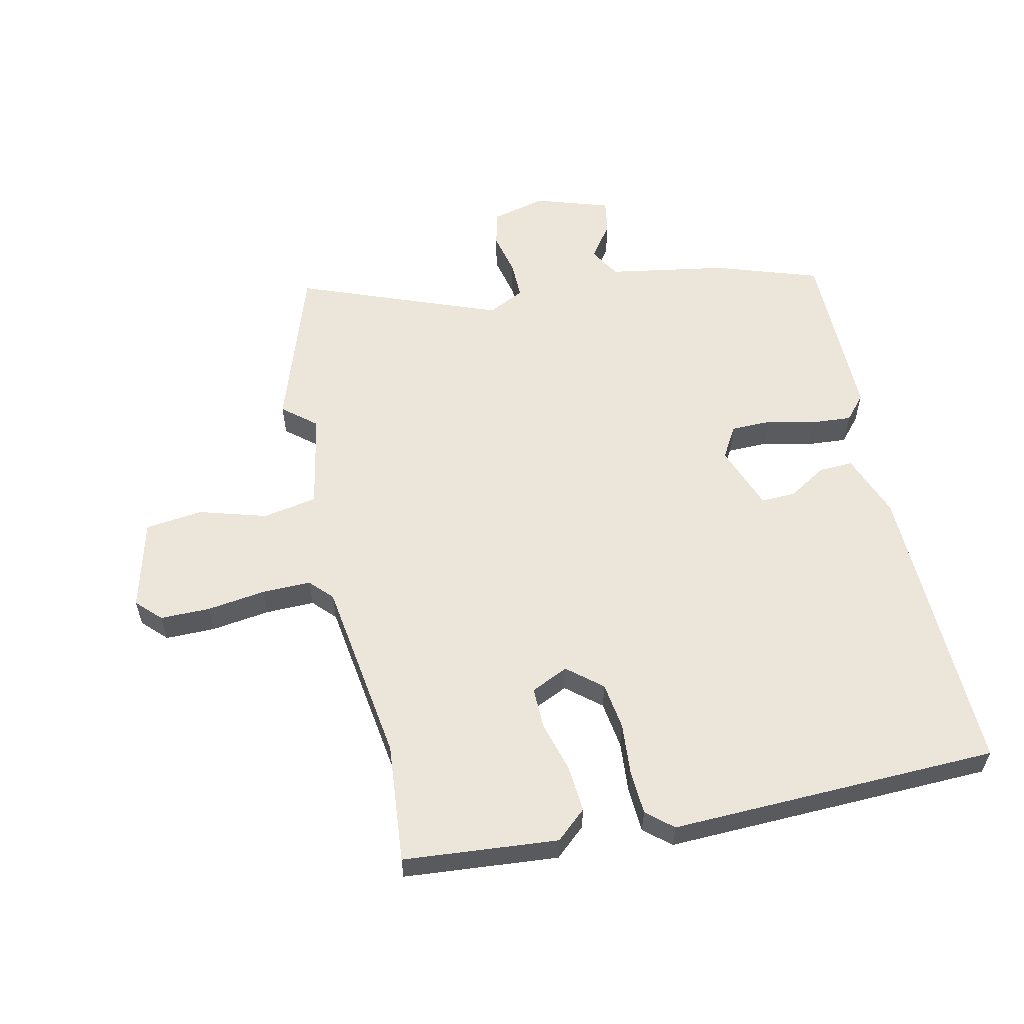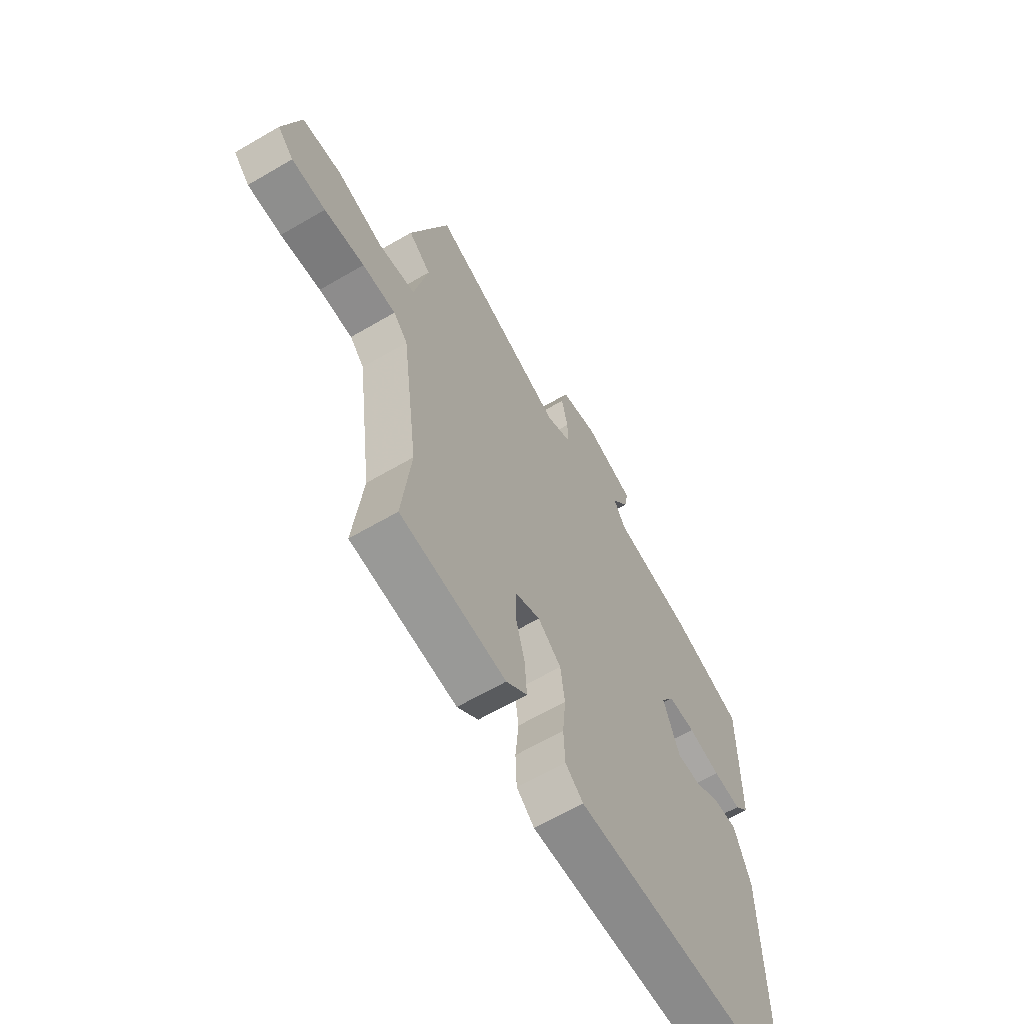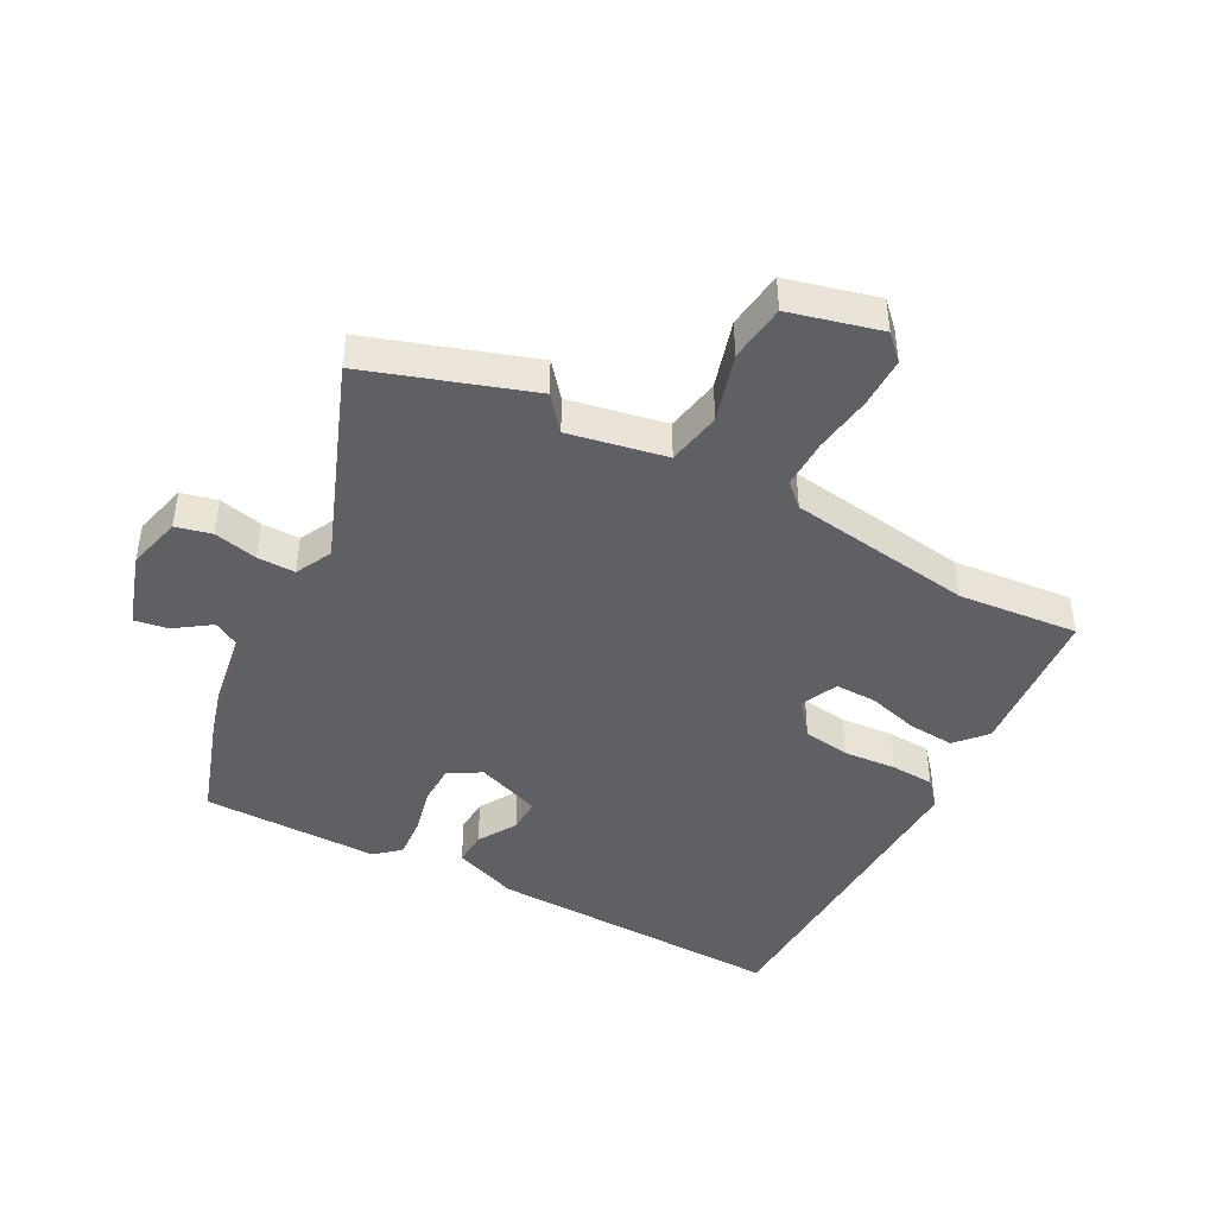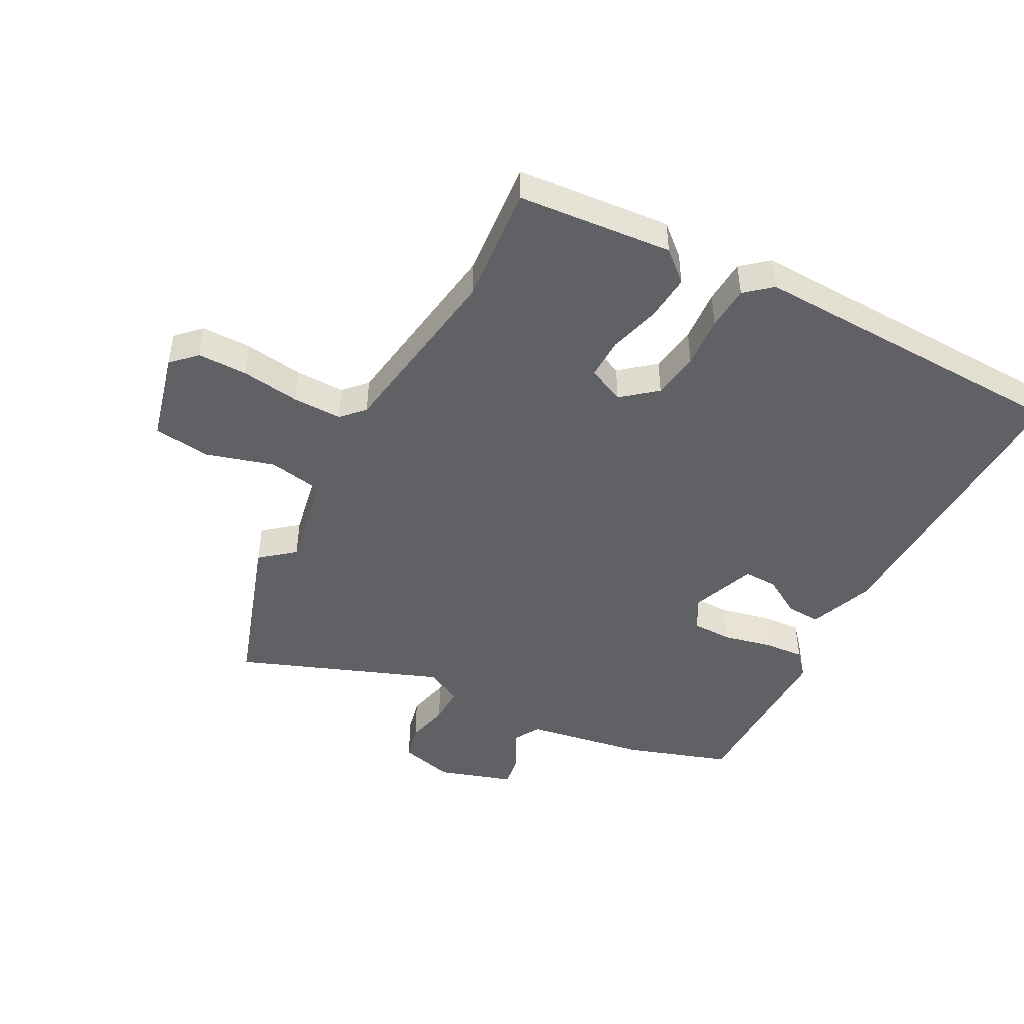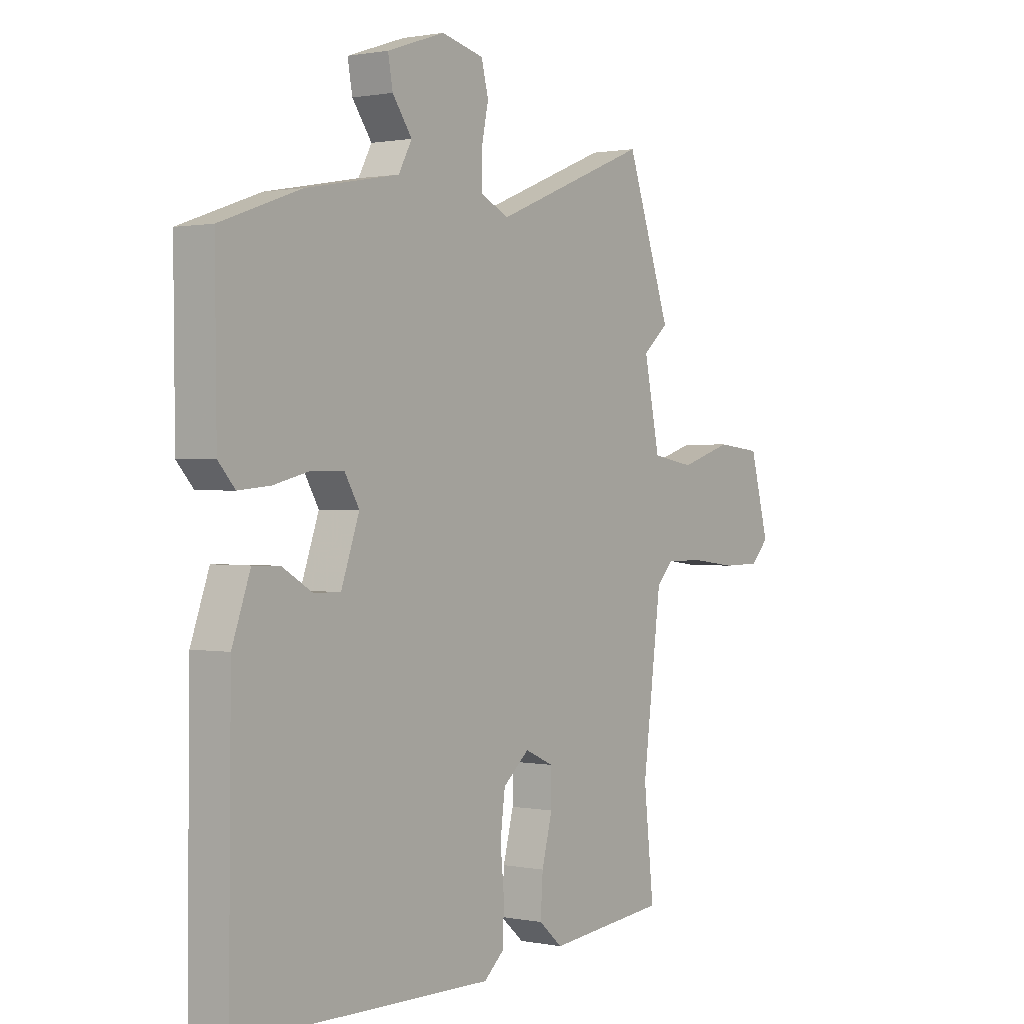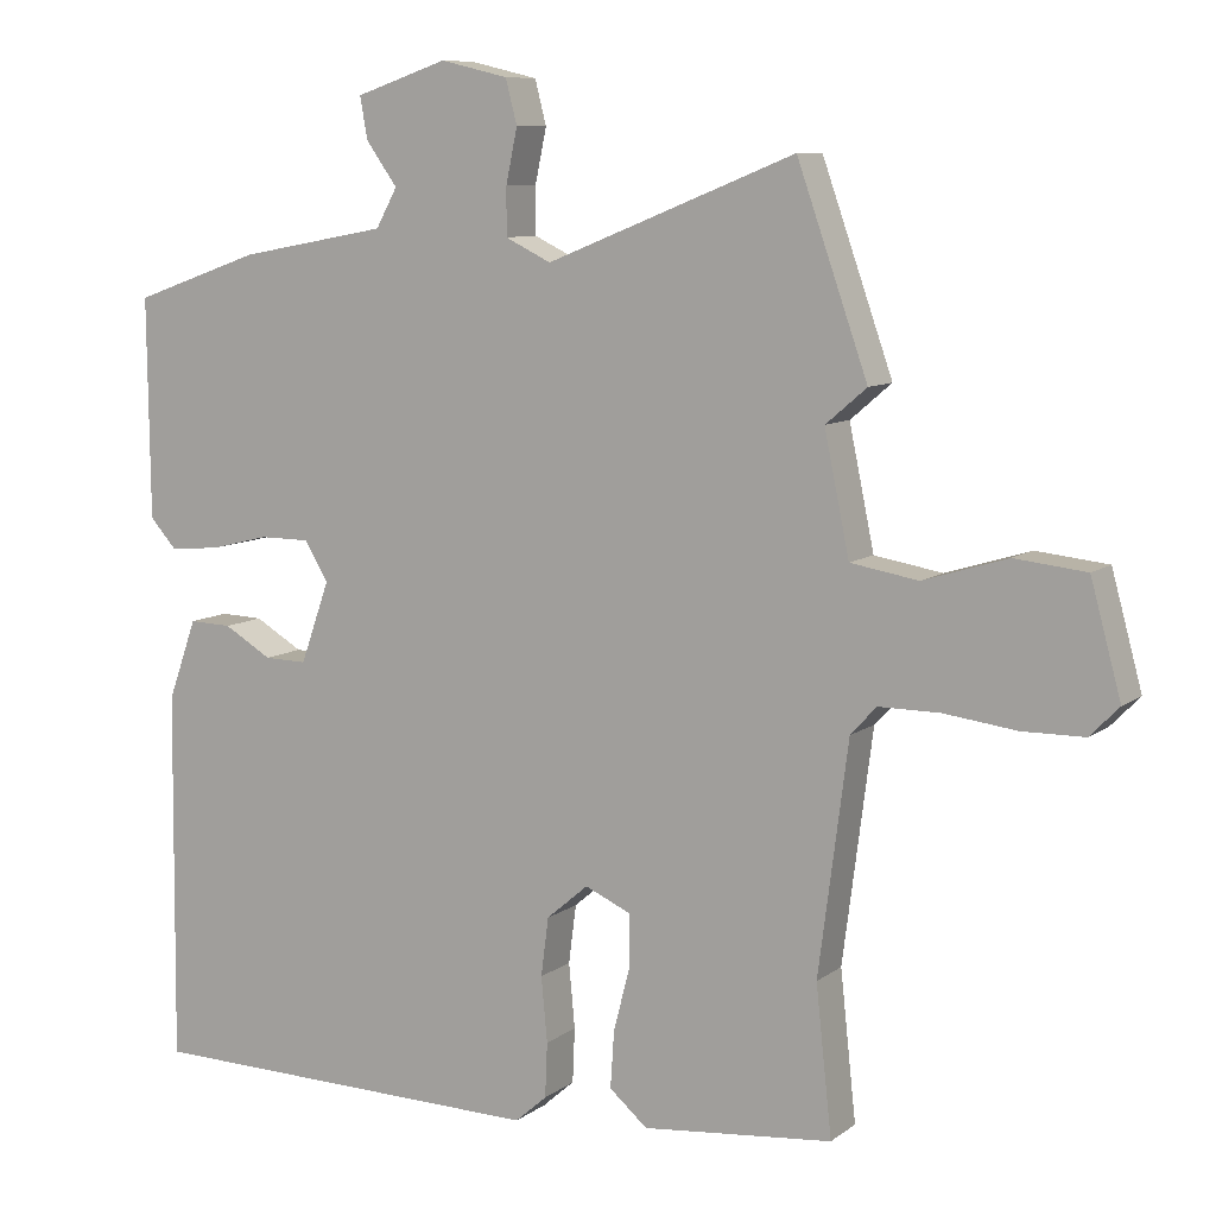
<metadata>
{"format":"obj","ext":"obj","renderer":"f3d","projection":"perspective","resolution":1024,"background":"white","views":[{"elev":57.6,"azim":166.8,"up":"+Y"},{"elev":-64.3,"azim":120.5,"up":"+Z"},{"elev":-43.8,"azim":61.1,"up":"+Y"},{"elev":-46.4,"azim":151.2,"up":"+Y"},{"elev":0.9,"azim":-54.1,"up":"+Z"},{"elev":9.0,"azim":29.0,"up":"+Z"}]}
</metadata>
<code>
v 0.442 0.07 0.664
v 0.535 0.07 0.4
v 0.481 0.07 0.354
v 0.514 0.07 0.196
v 0.603 0.07 0.181
v 0.713 0.07 0.215
v 0.807 0.07 0.205
v 0.847 0.07 0.058
v 0.809 0.07 0.019
v 0.728 0.07 0.018
v 0.632 0.07 0.03
v 0.552 0.07 0.03
v 0.518 0.07 -0.007
v 0.479 0.07 -0.309
v 0.5 0.07 -0.504
v 0.249 0.07 -0.529
v 0.199 0.07 -0.486
v 0.204 0.07 -0.41
v 0.226 0.07 -0.326
v 0.226 0.07 -0.259
v 0.165 0.07 -0.232
v 0.11 0.07 -0.279
v 0.1 0.07 -0.356
v 0.108 0.07 -0.441
v 0.105 0.07 -0.513
v 0.063 0.07 -0.55
v -0.472 0.07 -0.541
v -0.467 0.07 -0.053
v -0.429 0.07 0.053
v -0.373 0.07 0.051
v -0.31 0.07 0.014
v -0.254 0.07 0.013
v -0.216 0.07 0.12
v -0.247 0.07 0.172
v -0.313 0.07 0.172
v -0.39 0.07 0.153
v -0.457 0.07 0.147
v -0.492 0.07 0.186
v -0.495 0.07 0.475
v -0.327 0.07 0.534
v -0.132 0.07 0.57
v -0.104 0.07 0.621
v -0.145 0.07 0.678
v -0.155 0.07 0.733
v -0.034 0.07 0.774
v 0.055 0.07 0.753
v 0.07 0.07 0.695
v 0.055 0.07 0.624
v 0.055 0.07 0.562
v 0.115 0.07 0.533
v 0.442 0 0.664
v 0.535 0 0.4
v 0.481 0 0.354
v 0.514 0 0.196
v 0.603 0 0.181
v 0.713 0 0.215
v 0.807 0 0.205
v 0.847 0 0.058
v 0.809 0 0.019
v 0.728 0 0.018
v 0.632 0 0.03
v 0.552 0 0.03
v 0.518 0 -0.007
v 0.479 0 -0.309
v 0.5 0 -0.504
v 0.249 0 -0.529
v 0.199 0 -0.486
v 0.204 0 -0.41
v 0.226 0 -0.326
v 0.226 0 -0.259
v 0.165 0 -0.232
v 0.11 0 -0.279
v 0.1 0 -0.356
v 0.108 0 -0.441
v 0.105 0 -0.513
v 0.063 0 -0.55
v -0.472 0 -0.541
v -0.467 0 -0.053
v -0.429 0 0.053
v -0.373 0 0.051
v -0.31 0 0.014
v -0.254 0 0.013
v -0.216 0 0.12
v -0.247 0 0.172
v -0.313 0 0.172
v -0.39 0 0.153
v -0.457 0 0.147
v -0.492 0 0.186
v -0.495 0 0.475
v -0.327 0 0.534
v -0.132 0 0.57
v -0.104 0 0.621
v -0.145 0 0.678
v -0.155 0 0.733
v -0.034 0 0.774
v 0.055 0 0.753
v 0.07 0 0.695
v 0.055 0 0.624
v 0.055 0 0.562
v 0.115 0 0.533
f 46 47 48
f 45 46 48
f 44 45 48
f 43 44 48
f 42 43 48
f 41 42 48 49
f 41 49 50
f 40 41 50
f 39 40 50
f 38 39 50
f 37 38 50
f 36 37 50
f 35 36 50
f 29 30 31
f 28 29 31
f 27 28 31
f 26 27 31
f 25 26 31
f 24 25 31
f 23 24 31
f 22 23 31 32
f 21 22 32 33
f 17 18 19
f 16 17 19
f 15 16 19
f 14 15 19
f 13 14 19 20
f 21 33 34
f 20 21 34
f 13 20 34
f 12 13 34
f 9 10 11
f 8 9 11
f 7 8 11
f 6 7 11
f 5 6 11
f 1 2 3
f 50 1 3
f 35 50 3
f 34 35 3
f 11 12 34
f 5 11 34
f 4 5 34
f 3 4 34
f 98 97 96
f 98 96 95
f 98 95 94
f 98 94 93
f 98 93 92
f 99 98 92 91
f 100 99 91
f 100 91 90
f 100 90 89
f 100 89 88
f 100 88 87
f 100 87 86
f 100 86 85
f 81 80 79
f 81 79 78
f 81 78 77
f 81 77 76
f 81 76 75
f 81 75 74
f 81 74 73
f 82 81 73 72
f 83 82 72 71
f 69 68 67
f 69 67 66
f 69 66 65
f 69 65 64
f 70 69 64 63
f 84 83 71
f 84 71 70
f 84 70 63
f 84 63 62
f 61 60 59
f 61 59 58
f 61 58 57
f 61 57 56
f 61 56 55
f 53 52 51
f 53 51 100
f 53 100 85
f 53 85 84
f 84 62 61
f 84 61 55
f 84 55 54
f 84 54 53
f 1 51 52 2
f 2 52 53 3
f 3 53 54 4
f 4 54 55 5
f 5 55 56 6
f 6 56 57 7
f 7 57 58 8
f 8 58 59 9
f 9 59 60 10
f 10 60 61 11
f 11 61 62 12
f 12 62 63 13
f 13 63 64 14
f 14 64 65 15
f 15 65 66 16
f 16 66 67 17
f 17 67 68 18
f 18 68 69 19
f 19 69 70 20
f 20 70 71 21
f 21 71 72 22
f 22 72 73 23
f 23 73 74 24
f 24 74 75 25
f 25 75 76 26
f 26 76 77 27
f 27 77 78 28
f 28 78 79 29
f 29 79 80 30
f 30 80 81 31
f 31 81 82 32
f 32 82 83 33
f 33 83 84 34
f 34 84 85 35
f 35 85 86 36
f 36 86 87 37
f 37 87 88 38
f 38 88 89 39
f 39 89 90 40
f 40 90 91 41
f 41 91 92 42
f 42 92 93 43
f 43 93 94 44
f 44 94 95 45
f 45 95 96 46
f 46 96 97 47
f 47 97 98 48
f 48 98 99 49
f 49 99 100 50
f 50 100 51 1

</code>
